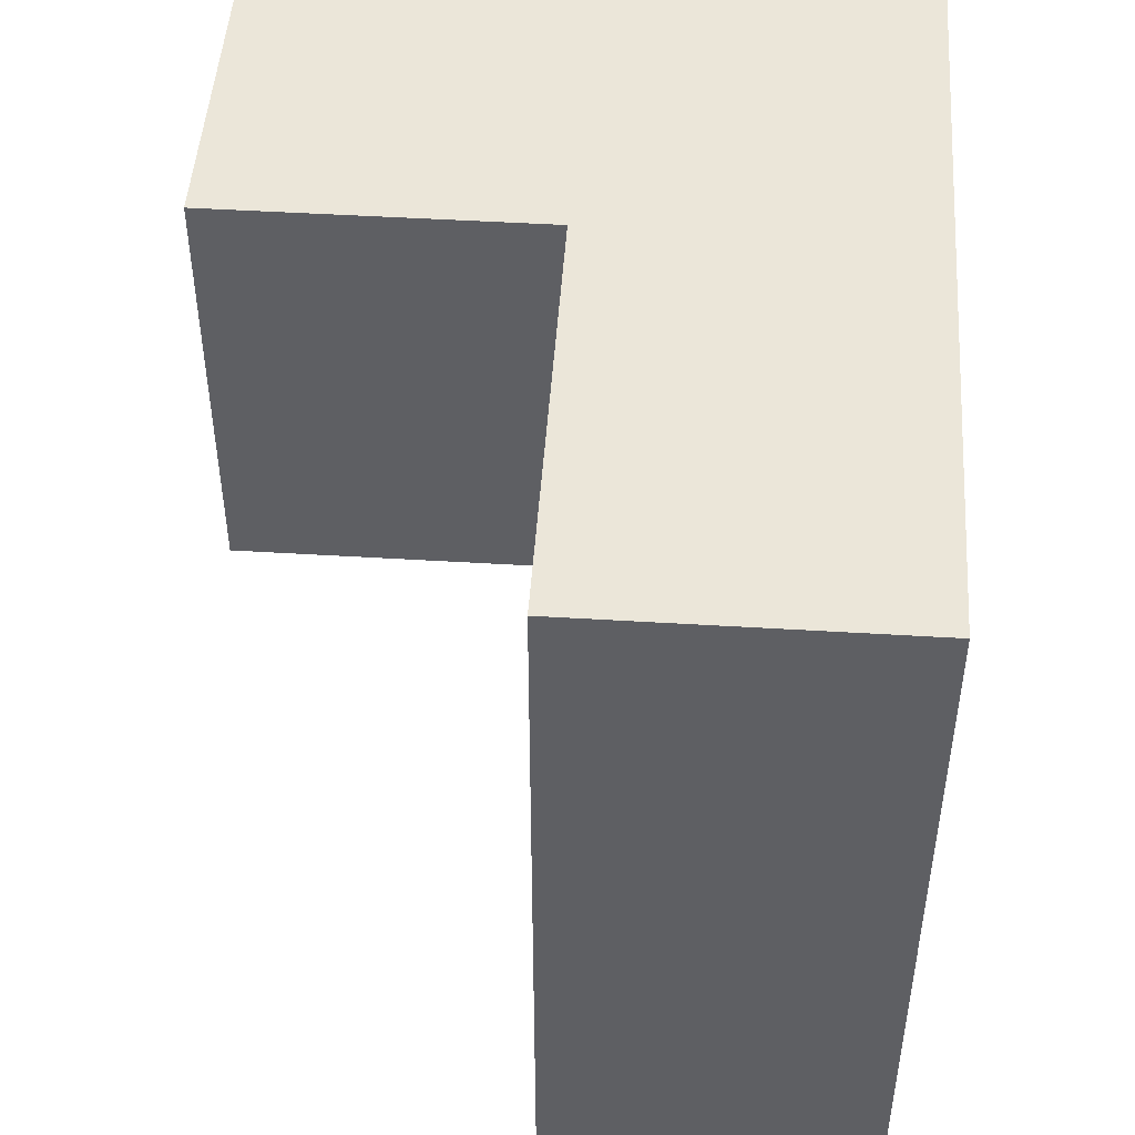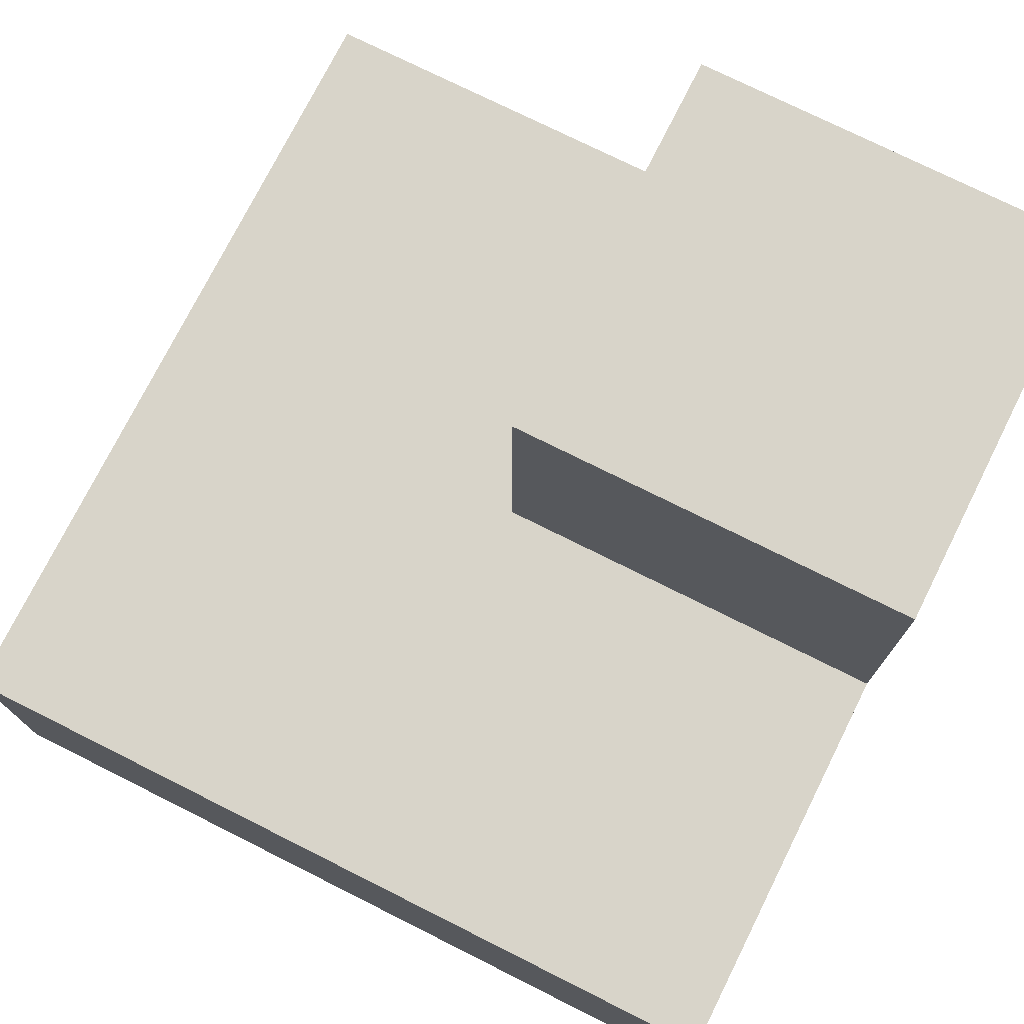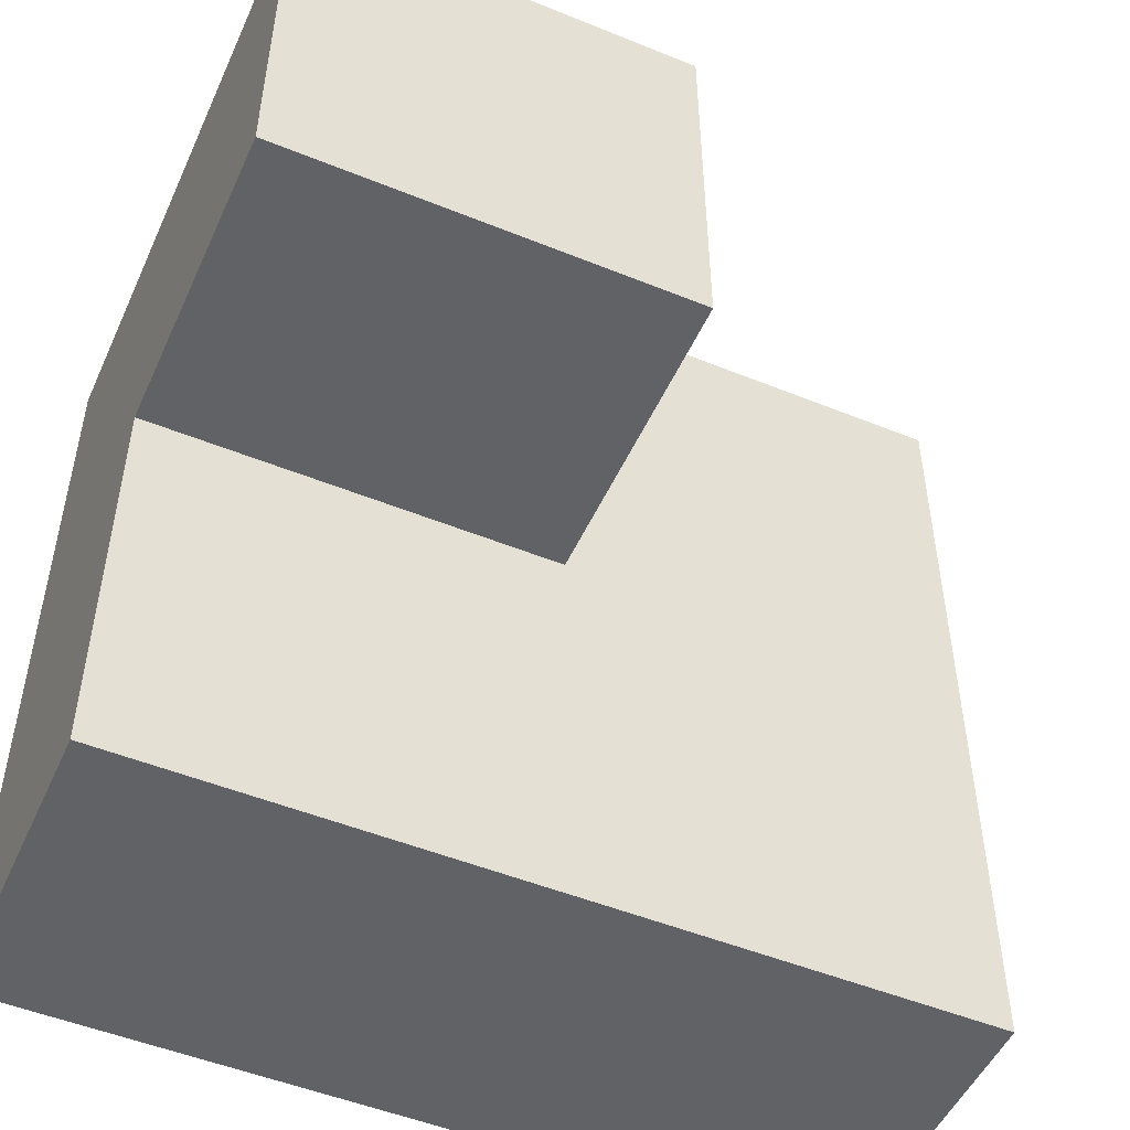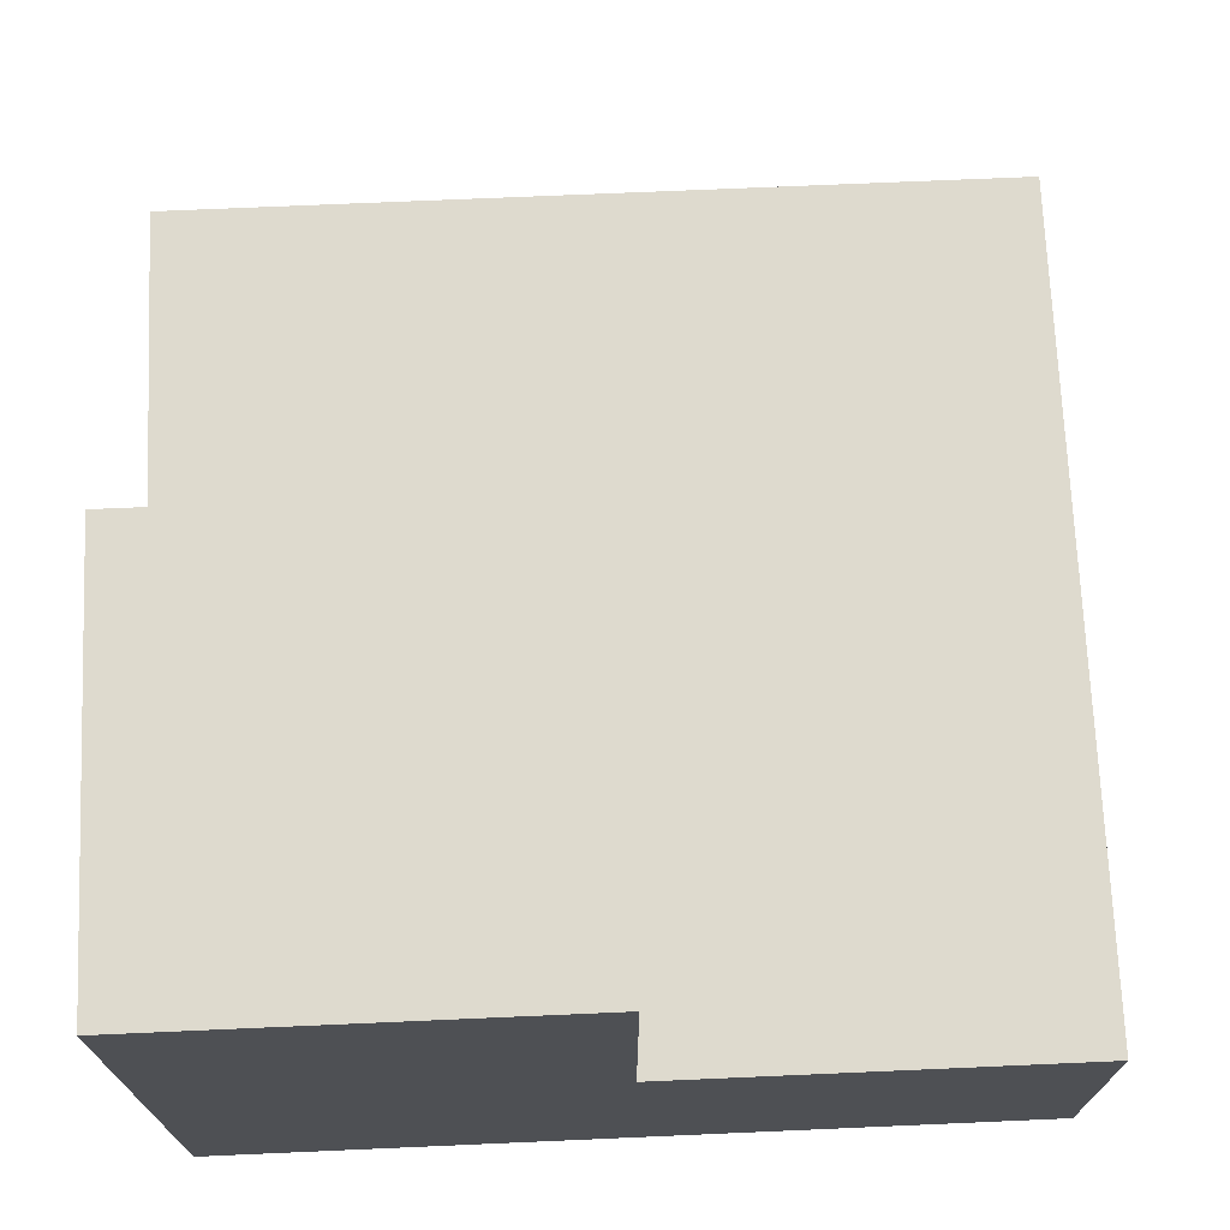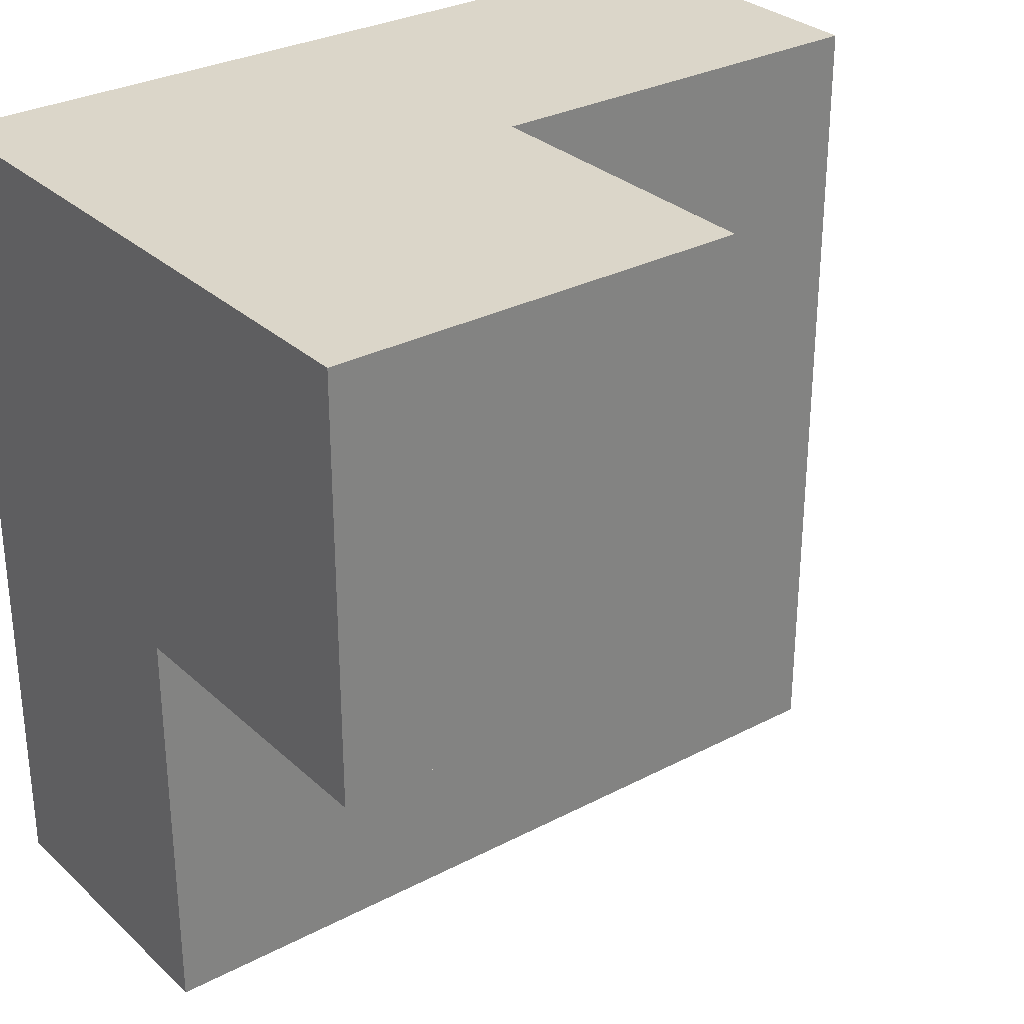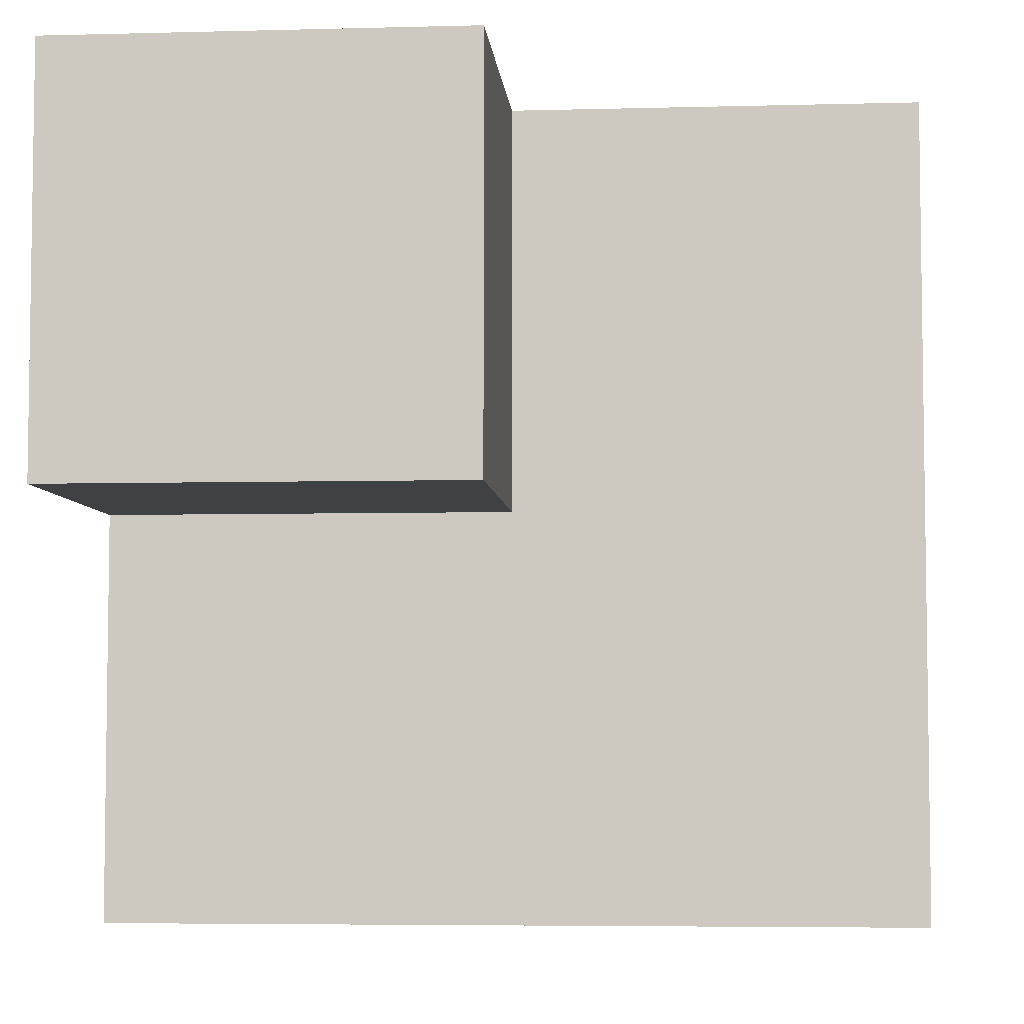
<metadata>
{"format":"obj","ext":"obj","renderer":"f3d","projection":"perspective","resolution":1024,"background":"white","views":[{"elev":48.4,"azim":93.9,"up":"+Y"},{"elev":75.0,"azim":116.6,"up":"+Z"},{"elev":-50.5,"azim":-24.0,"up":"+Y"},{"elev":71.3,"azim":-92.5,"up":"+Z"},{"elev":30.0,"azim":-37.4,"up":"+Y"},{"elev":-5.3,"azim":4.7,"up":"+Y"}]}
</metadata>
<code>
g Part 1
o mesh0
v 0 -0.04 0.015
v 0 -0.04 0
v 0.04 -0.04 0
v 0.04 -0.04 0.015
f 1 2 3
f 3 4 1
o mesh1
v 0.04 -0.04 0.015
v 0.04 -0.04 0
v 0.04 0 0
v 0.04 0 0.015
f 5 6 7
f 7 8 5
o mesh2
v 0 -0.04 0
v 0 0 0
v 0.04 0 0
v 0.04 -0.04 0
f 9 10 11
f 11 12 9
o mesh3
v 0 -0.04 0.015
v 0.04 -0.04 0.015
v 0.02 -0.02 0.015
v 0.04 0 0.015
v 0.02 0 0.015
v 0 -0.02 0.015
f 13 14 15
f 16 17 15
f 15 14 16
f 15 18 13
o mesh4
v 0.04 0 0
v 0 0 0
v 0.02 0 0.015
v 0 0 0.03
v 0.02 0 0.03
v 0.04 0 0.015
f 19 20 21
f 22 23 21
f 21 20 22
f 21 24 19
o mesh5
v 0 0 0.03
v 0 0 0
v 0 -0.02 0.015
v 0 -0.04 0
v 0 -0.04 0.015
v 0 -0.02 0.03
f 25 26 27
f 28 29 27
f 27 26 28
f 27 30 25
o mesh6
v 0 -0.02 0.03
v 0 -0.02 0.015
v 0.02 -0.02 0.015
v 0.02 -0.02 0.03
f 31 32 33
f 33 34 31
o mesh7
v 0.02 -0.02 0.03
v 0.02 -0.02 0.015
v 0.02 0 0.015
v 0.02 0 0.03
f 35 36 37
f 37 38 35
o mesh8
v 0.02 0 0.03
v 0 0 0.03
v 0 -0.02 0.03
v 0.02 -0.02 0.03
f 39 40 41
f 41 42 39

</code>
